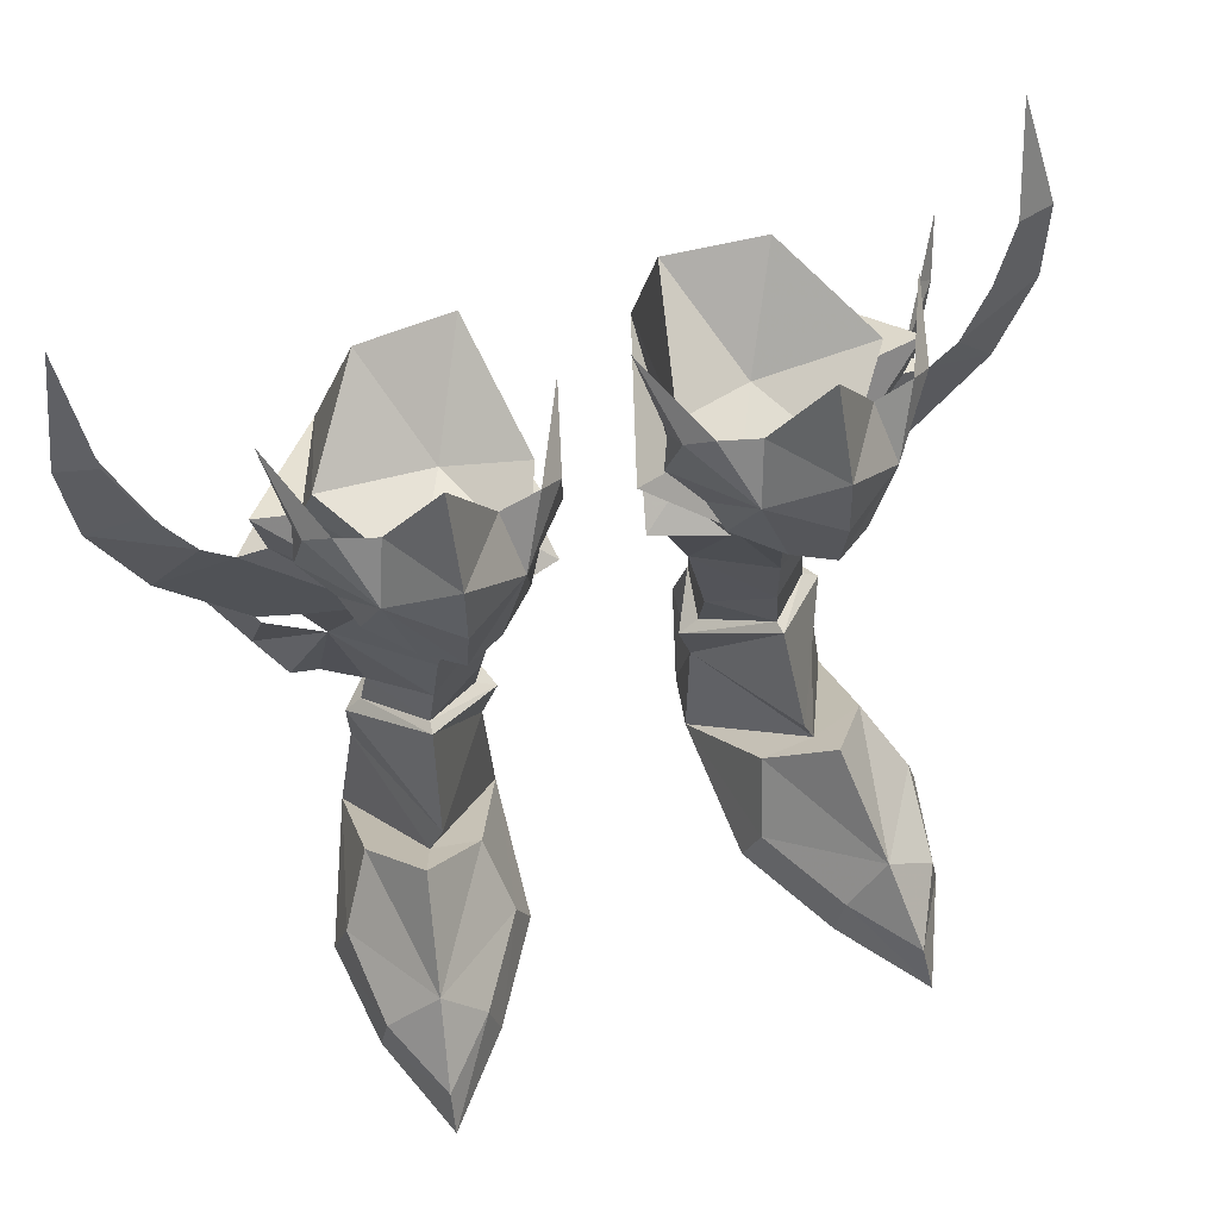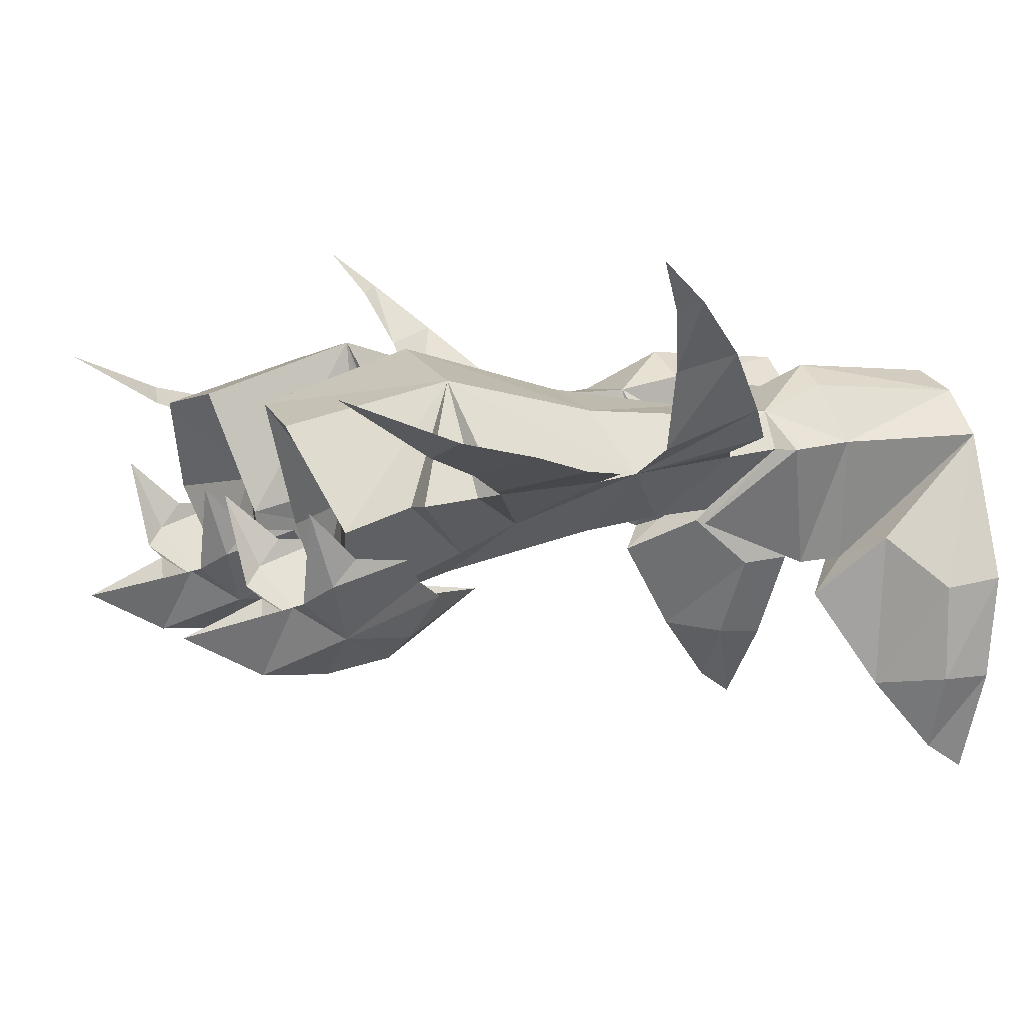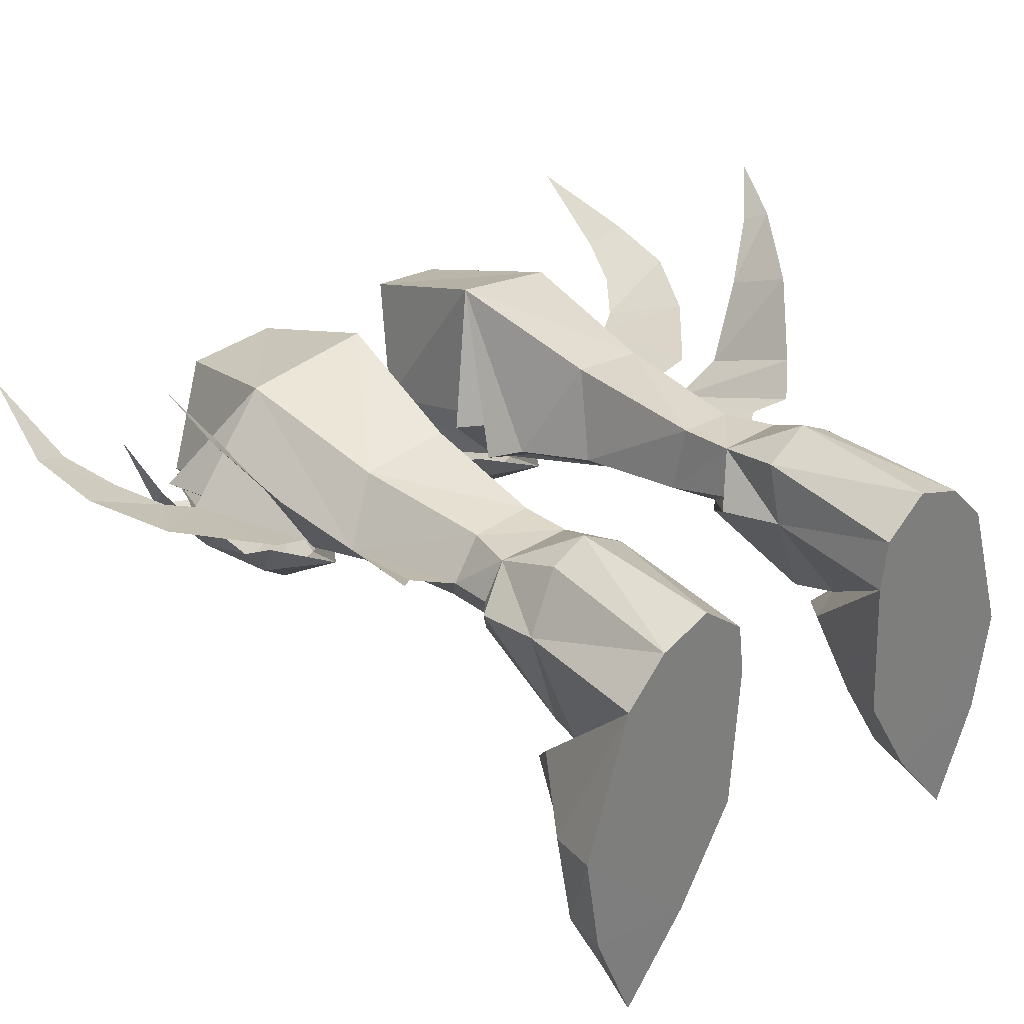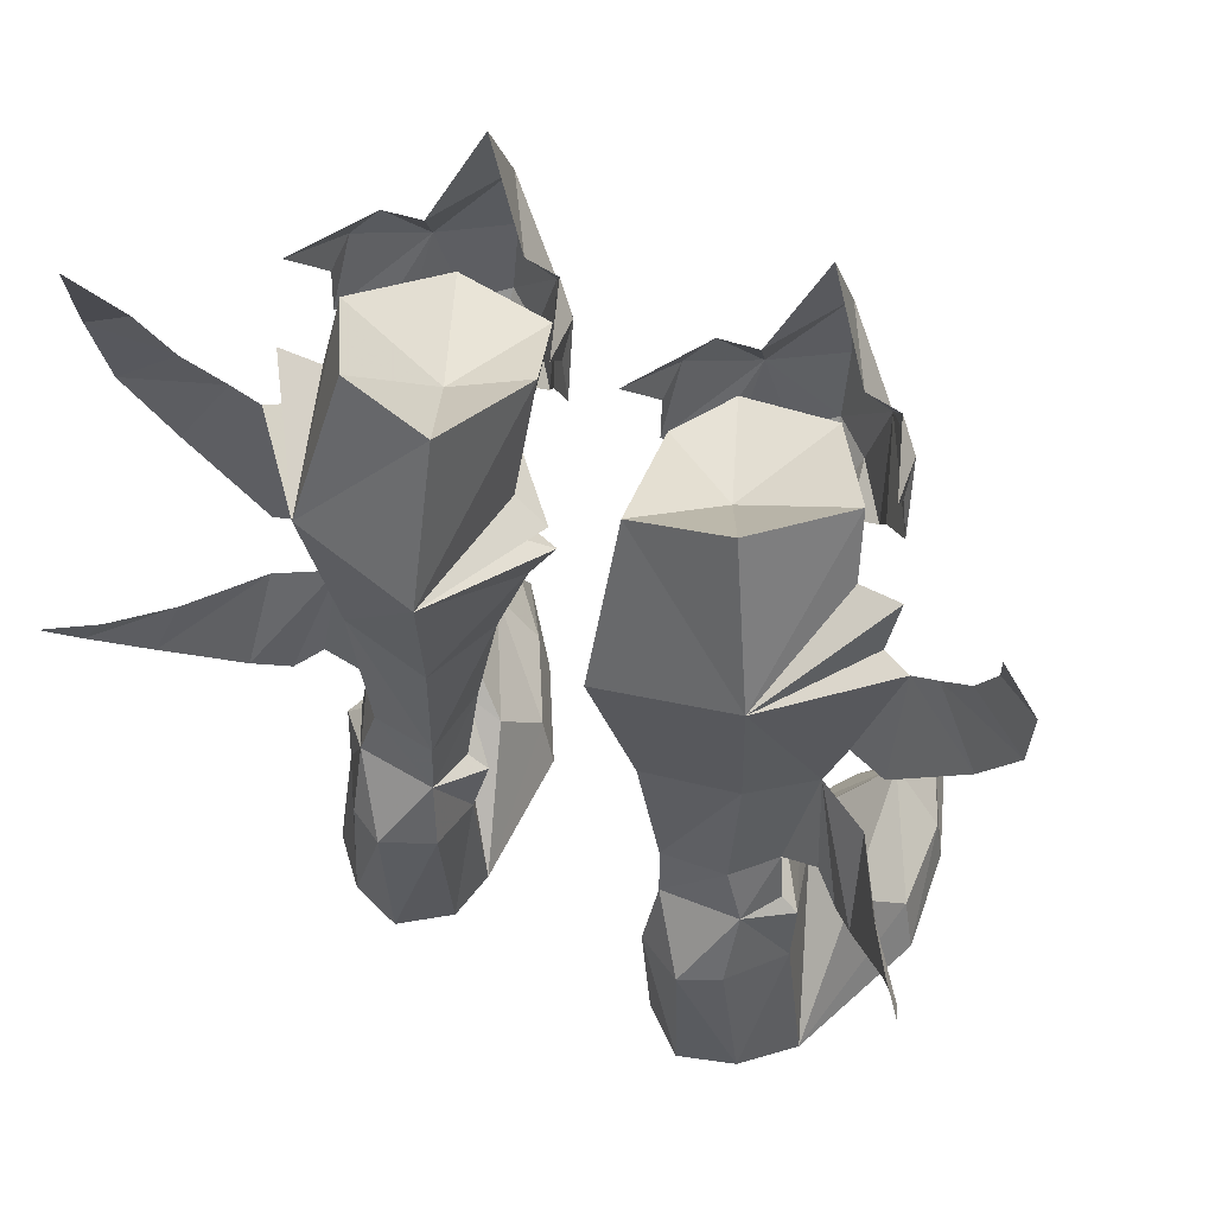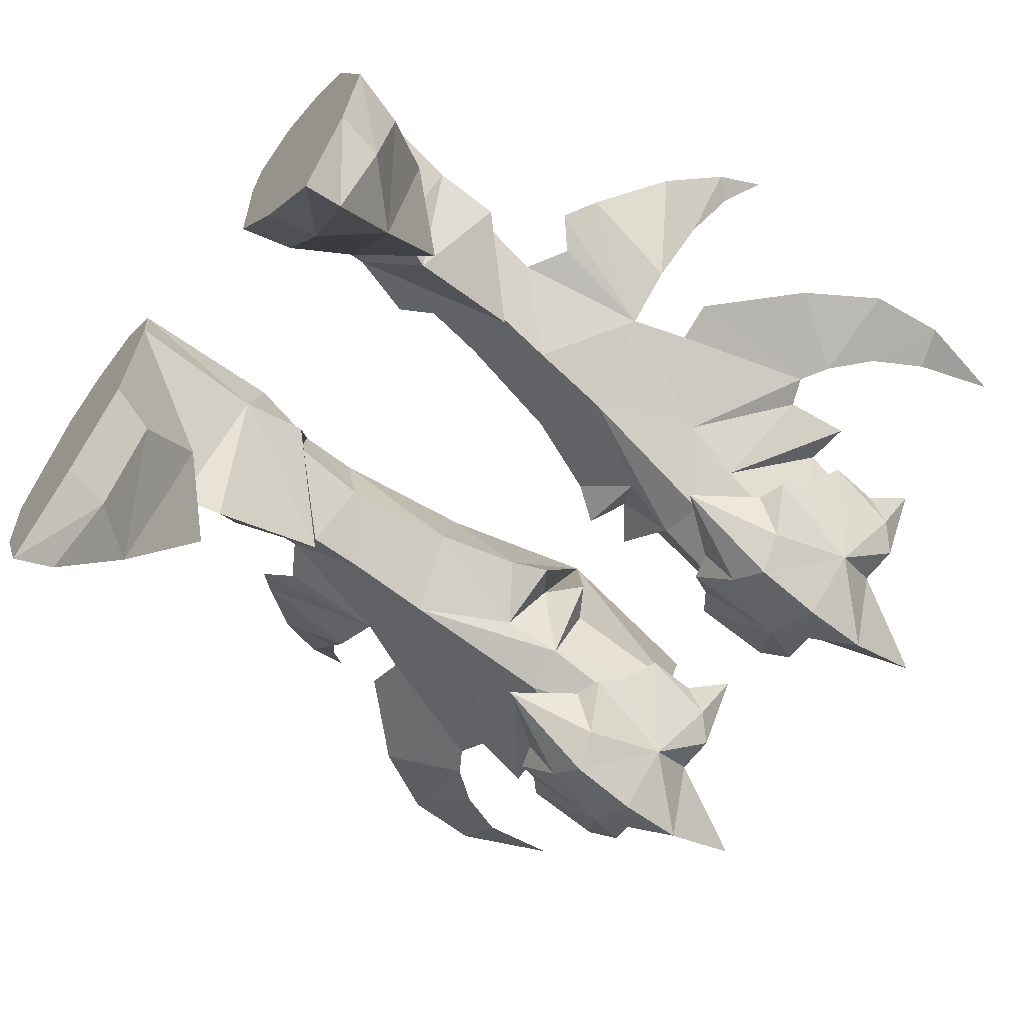
<metadata>
{"format":"obj","ext":"obj","renderer":"f3d","projection":"perspective","resolution":1024,"background":"white","views":[{"elev":62.9,"azim":-17.6,"up":"+Z"},{"elev":6.8,"azim":63.2,"up":"+Y"},{"elev":31.7,"azim":137.4,"up":"+Y"},{"elev":52.8,"azim":-152.0,"up":"+Z"},{"elev":-65.0,"azim":-128.5,"up":"+Y"}]}
</metadata>
<code>
g robber_shoe_female_47710
v 13.17 6.589 13.45
v 12.41 5.94 15.52
v 10.79 3.021 14.94
v 11.18 4.354 11.28
v 14.37 8.499 15.6
v 13.76 8.141 16.32
v 8.832 1.957 15.1
v 10.21 3.246 10.38
v 12.14 1.973 22.54
v 13.84 2.711 19.87
v 15.4 3.452 22.66
v 13.36 2.717 24.01
v 11.15 1.752 21.9
v 10.98 2.238 16.93
v 15.7 4.063 25.6
v 14.28 3.476 26.05
v -13.18 6.589 13.45
v -11.19 4.354 11.28
v -10.8 3.021 14.94
v -12.42 5.94 15.52
v -14.38 8.499 15.6
v -13.77 8.141 16.32
v -10.22 3.246 10.38
v -8.842 1.957 15.1
v -12.15 1.973 22.54
v -13.37 2.717 24.01
v -15.41 3.452 22.66
v -13.85 2.711 19.87
v -11.16 1.752 21.9
v -10.99 2.238 16.93
v -15.71 4.063 25.6
v -14.29 3.476 26.05
v 9.26 2.65 11.26
v 14.85 9.93 17.45
v 7.836 2.31 10.36
v 14.85 5.567 29.58
v 9.572 1.817 17.06
v -9.271 2.65 11.26
v -14.86 9.93 17.45
v -7.847 2.31 10.36
v -14.86 5.567 29.58
v -9.583 1.817 17.06
f 1 2 3
f 3 4 1
f 5 6 2
f 2 1 5
f 4 3 7
f 7 8 4
f 9 10 11
f 11 12 9
f 13 14 10
f 10 9 13
f 15 16 12
f 12 11 15
f 17 18 19
f 19 20 17
f 21 17 20
f 20 22 21
f 18 23 24
f 24 19 18
f 25 26 27
f 27 28 25
f 29 25 28
f 28 30 29
f 31 27 26
f 26 32 31
f 7 33 8
f 6 5 34
f 35 33 7
f 16 15 36
f 13 37 14
f 24 23 38
f 22 39 21
f 40 24 38
f 32 41 31
f 29 30 42
g robber_shoe_female_47710
v 3.076 4.603 27.6
v 6.414 4.043 28.09
v 7.649 5.569 22.3
v 2.877 6.504 21.8
v 9.017 1.213 24.38
v 8.704 0.3919 26.78
v 6.508 -2.799 26.01
v 6.959 -0.861 21.45
v 6.281 -7.462 -0.1064
v 6.661 -7.364 1.672
v 4.627 -3.947 1.662
v 4.051 -3.692 -0.1064
v 8.772 -9.738 1.362
v 8.894 -10.68 -0.106
v 10.53 -6.679 -0.1115
v 10.21 -6.751 1.638
v 4.051 -3.692 -0.1064
v 3.716 1.929 -0.1064
v 9.355 2.9 -0.1057
v 11.15 -2.663 -0.1057
v 7.729 4.559 -0.1058
v 3.98 3.886 -0.1063
v 11.15 -2.663 -0.1057
v 10.63 -2.997 1.923
v 6.281 -7.462 -0.1064
v 10.53 -6.679 -0.1115
v 8.832 1.957 15.1
v 7.836 2.31 10.36
v 6.638 3.837 10.49
v 7.124 4.235 16.1
v 4.273 4.059 10.38
v 3.769 4.807 15.79
v 8.071 2.548 8.458
v 7.255 3.98 8.435
v 4.324 4.13 8.232
v 4.324 4.13 8.232
v 4.081 2.184 7.921
v 3.98 1.43 10.69
v 4.273 4.059 10.38
v 2.176 -0.05335 26.07
v 2.553 0.9416 21.49
v 3.535 -1.234 20.93
v 3.151 -2.756 25.46
v 3.225 1.239 14.75
v 3.769 4.807 15.79
v 5.709 5.264 -0.1061
v 3.98 3.886 -0.1063
v 3.979 4.652 5.718
v 5.78 5.636 5.797
v 5.987 -0.07984 12.58
v 6.151 0.09432 10.4
v 3.965 -0.507 18.84
v 5.799 -0.4971 15.56
v 5.208 -1.771 21.09
v 2.222 0.8069 17.62
v 2.877 6.504 21.8
v 8.683 2.537 7.869
v 6.211 -0.4625 10.49
v 6.622 -2.196 6.243
v 8.618 2.752 5.45
v 3.901 2.325 5.081
v 3.333 2.072 7.401
v 7.729 4.559 -0.1058
v 7.175 4.906 5.845
v 3.518 -3.724 26.29
v 4.423 -3.962 23.44
v 5.695 -4.787 23.84
v 5.676 -5.196 26.33
v 3.062 -2.339 22.81
v 2.573 -1.704 23.82
v 7.78 -3.566 26.41
v 6.943 -3.847 23.54
v 8.259 -2.18 22.93
v 8.705 -1.524 23.94
v -3.086 4.603 27.6
v -2.887 6.504 21.8
v -7.659 5.568 22.3
v -6.424 4.043 28.09
v -9.027 1.213 24.38
v -6.969 -0.8611 21.45
v -6.518 -2.799 26.01
v -8.714 0.3919 26.78
v -6.292 -7.462 -0.1064
v -4.061 -3.692 -0.1064
v -4.637 -3.947 1.662
v -6.671 -7.364 1.672
v -8.782 -9.738 1.362
v -10.22 -6.751 1.638
v -10.54 -6.679 -0.1115
v -8.904 -10.68 -0.106
v -4.061 -3.692 -0.1064
v -11.16 -2.663 -0.1057
v -9.365 2.9 -0.1058
v -3.726 1.929 -0.1064
v -7.739 4.559 -0.1058
v -3.99 3.886 -0.1063
v -11.16 -2.663 -0.1057
v -10.64 -2.997 1.923
v -6.292 -7.462 -0.1064
v -10.54 -6.679 -0.1115
v -8.842 1.957 15.1
v -7.135 4.235 16.1
v -6.648 3.836 10.49
v -7.847 2.31 10.36
v -4.283 4.059 10.38
v -3.779 4.807 15.79
v -7.263 3.983 8.425
v -8.084 2.552 8.433
v -4.33 4.124 8.261
v -4.33 4.124 8.261
v -4.283 4.059 10.38
v -3.991 1.43 10.69
v -4.089 2.176 7.943
v -2.186 -0.05333 26.07
v -3.161 -2.756 25.46
v -3.545 -1.234 20.93
v -2.563 0.9416 21.49
v -3.235 1.239 14.75
v -3.779 4.807 15.79
v -5.72 5.264 -0.1061
v -5.79 5.636 5.797
v -3.989 4.652 5.718
v -3.99 3.886 -0.1063
v -6.197 0.08796 10.39
v -5.997 -0.07987 12.58
v -5.218 -1.771 21.09
v -5.81 -0.4971 15.56
v -3.975 -0.507 18.84
v -2.887 6.504 21.8
v -2.232 0.8069 17.62
v -8.689 2.545 7.847
v -8.628 2.752 5.45
v -6.632 -2.196 6.243
v -6.26 -0.4689 10.47
v -3.911 2.325 5.081
v -3.337 2.063 7.419
v -7.739 4.559 -0.1058
v -7.185 4.906 5.845
v -3.528 -3.724 26.29
v -5.687 -5.196 26.33
v -5.705 -4.787 23.84
v -4.433 -3.962 23.44
v -3.072 -2.339 22.81
v -2.583 -1.704 23.82
v -7.79 -3.566 26.41
v -6.953 -3.847 23.54
v -8.269 -2.181 22.93
v -8.715 -1.524 23.94
v 7.307 0.1561 19.36
v 2.616 1.112 19.64
v 1.327 1.002 20.71
v 1.426 0.3175 18.81
v 9.355 2.9 -0.1057
v 8.618 2.752 5.45
v 7.118 -2.023 4.697
v 3.901 2.325 5.081
v 3.716 1.929 -0.1064
v 9.258 -1.041 3.988
v 7.532 -3.371 6.148
v 5.709 5.264 -0.1061
v 8.894 -10.68 -0.106
v 8.239 -7.055 3.637
v 5.218 -1.938 3.922
v 11.15 1.752 21.9
v 10.17 1.544 22.31
v 10.56 1.392 24.56
v 9.572 1.817 17.06
v 3.076 4.603 27.6
v 6.414 4.043 28.09
v 3.076 4.603 27.6
v 4.834 0.9874 25.33
v 6.508 -2.799 26.01
v 8.704 0.3919 26.78
v 2.176 -0.05335 26.07
v 3.151 -2.756 25.46
v 7.175 4.906 5.845
v 5.78 5.636 5.797
v 3.979 4.652 5.718
v 7.118 -2.023 4.697
v 3.979 4.652 5.718
v 1.56 -0.7857 24.68
v 2.586 -2.231 28.22
v 1.806 -1.619 27.41
v 3.932 -2.507 28.13
v 5.648 -5.03 28.78
v 5.589 -3.454 31.75
v 1.109 1.061 28.49
v 1.666 -0.6503 26.59
v 4.05 -2.354 22.48
v 5.691 -2.428 20.26
v 9.68 -0.5755 24.83
v 9.393 -1.397 27.55
v 8.618 -2.033 28.35
v 7.285 -2.358 28.23
v 9.972 1.31 28.63
v 9.516 -0.4279 26.73
v 7.279 -2.231 22.57
v -7.317 0.1561 19.36
v -2.626 1.112 19.64
v -1.338 1.002 20.71
v -1.437 0.3175 18.81
v -9.365 2.9 -0.1058
v -7.129 -2.023 4.697
v -8.628 2.752 5.45
v -3.726 1.929 -0.1064
v -3.911 2.325 5.081
v -9.268 -1.041 3.988
v -7.542 -3.371 6.148
v -5.72 5.264 -0.1061
v -8.904 -10.68 -0.106
v -8.249 -7.055 3.637
v -5.228 -1.938 3.922
v -11.16 1.752 21.9
v -10.18 1.544 22.31
v -10.57 1.392 24.56
v -9.583 1.817 17.06
v -3.086 4.603 27.6
v -6.424 4.043 28.09
v -4.844 0.9874 25.33
v -3.086 4.603 27.6
v -6.518 -2.799 26.01
v -8.714 0.3919 26.78
v -2.186 -0.05333 26.07
v -3.161 -2.756 25.46
v -5.79 5.636 5.797
v -7.185 4.906 5.845
v -3.989 4.652 5.718
v -7.129 -2.023 4.697
v -3.989 4.652 5.718
v -1.571 -0.7857 24.68
v -1.817 -1.619 27.41
v -2.596 -2.231 28.22
v -3.942 -2.507 28.13
v -5.6 -3.454 31.75
v -5.658 -5.03 28.78
v -1.12 1.062 28.49
v -1.676 -0.6503 26.59
v -4.06 -2.354 22.48
v -5.701 -2.428 20.26
v -9.691 -0.5755 24.83
v -8.628 -2.033 28.35
v -9.403 -1.397 27.55
v -7.295 -2.358 28.23
v -9.982 1.31 28.63
v -9.526 -0.4279 26.73
v -7.29 -2.231 22.57
f 43 44 45
f 45 46 43
f 47 48 49
f 49 50 47
f 51 52 53
f 53 54 51
f 55 56 57
f 57 58 55
f 59 60 61
f 61 62 59
f 63 61 60
f 60 64 63
f 52 51 56
f 56 55 52
f 65 66 58
f 58 57 65
f 67 59 62
f 62 68 67
f 69 70 71
f 71 72 69
f 73 74 72
f 72 71 73
f 70 75 76
f 76 71 70
f 71 76 77
f 77 73 71
f 78 79 80
f 80 81 78
f 46 45 72
f 72 74 46
f 82 83 84
f 84 85 82
f 86 87 81
f 81 80 86
f 48 47 45
f 45 44 48
f 88 89 90
f 90 91 88
f 70 92 93
f 93 75 70
f 93 92 80
f 80 79 93
f 84 94 95
f 95 96 84
f 87 86 97
f 97 98 87
f 99 100 101
f 101 102 99
f 103 101 100
f 100 104 103
f 100 99 75
f 75 93 100
f 104 100 93
f 93 79 104
f 105 88 91
f 91 106 105
f 107 108 109
f 109 110 107
f 111 108 107
f 107 112 111
f 113 110 109
f 109 114 113
f 115 116 113
f 113 114 115
f 117 118 119
f 119 120 117
f 121 122 123
f 123 124 121
f 125 126 127
f 127 128 125
f 129 130 131
f 131 132 129
f 133 134 135
f 135 136 133
f 137 138 136
f 136 135 137
f 128 129 132
f 132 125 128
f 139 131 130
f 130 140 139
f 141 142 134
f 134 133 141
f 143 144 145
f 145 146 143
f 147 145 144
f 144 148 147
f 146 145 149
f 149 150 146
f 145 147 151
f 151 149 145
f 152 153 154
f 154 155 152
f 118 148 144
f 144 119 118
f 156 157 158
f 158 159 156
f 160 154 153
f 153 161 160
f 124 120 119
f 119 121 124
f 162 163 164
f 164 165 162
f 146 150 166
f 166 167 146
f 166 155 154
f 154 167 166
f 158 168 169
f 169 170 158
f 161 171 172
f 172 160 161
f 173 174 175
f 175 176 173
f 177 178 176
f 176 175 177
f 176 166 150
f 150 173 176
f 178 155 166
f 166 176 178
f 179 180 163
f 163 162 179
f 181 182 183
f 183 184 181
f 185 186 181
f 181 184 185
f 187 188 183
f 183 182 187
f 189 188 187
f 187 190 189
f 50 96 191
f 192 94 84
f 193 84 83
f 94 192 194
f 76 99 102
f 104 78 103
f 98 83 82
f 195 196 197
f 197 198 199
f 200 197 201
f 202 63 64
f 106 196 105
f 199 198 89
f 68 203 67
f 66 204 58
f 205 197 199
f 53 52 204
f 206 45 207
f 58 204 55
f 204 52 55
f 105 196 195
f 89 198 90
f 69 191 95
f 50 207 208
f 95 94 86
f 86 94 97
f 209 206 191
f 209 45 206
f 98 194 192
f 49 96 50
f 92 69 95
f 92 95 86
f 70 69 92
f 80 92 86
f 204 66 200
f 195 197 200
f 195 200 66
f 65 195 66
f 201 204 200
f 199 53 205
f 54 53 199
f 201 197 205
f 204 205 53
f 201 205 204
f 98 82 210
f 84 96 85
f 85 96 49
f 47 50 208
f 45 47 208
f 191 206 207
f 191 207 50
f 207 45 208
f 211 212 213
f 214 215 213
f 216 217 213
f 215 211 213
f 212 216 213
f 217 214 213
f 72 45 69
f 76 218 219
f 76 75 99
f 79 78 104
f 69 209 191
f 69 45 209
f 97 94 194
f 194 98 97
f 220 77 219
f 77 76 219
f 193 83 98
f 98 192 193
f 193 192 84
f 221 101 103
f 222 103 78
f 101 221 102
f 218 76 102
f 96 95 191
f 112 107 223
f 107 224 225
f 226 227 228
f 226 224 107
f 229 230 225
f 107 110 227
f 226 107 227
f 231 108 111
f 223 107 225
f 224 229 225
f 109 108 232
f 108 231 232
f 116 233 113
f 113 234 235
f 236 228 227
f 236 113 235
f 237 234 238
f 113 227 110
f 236 227 113
f 239 115 114
f 233 238 234
f 235 234 237
f 109 232 114
f 114 232 239
f 233 234 113
f 223 225 230
f 122 240 168
f 241 158 170
f 242 159 158
f 170 243 241
f 149 174 173
f 178 177 152
f 171 156 159
f 244 245 246
f 245 247 248
f 249 250 245
f 251 138 137
f 180 179 246
f 247 165 248
f 142 141 252
f 140 130 253
f 254 247 245
f 127 253 128
f 255 256 119
f 130 129 253
f 253 129 128
f 179 244 246
f 165 164 248
f 143 169 240
f 122 257 256
f 169 160 170
f 160 172 170
f 258 240 255
f 258 255 119
f 171 241 243
f 123 122 168
f 167 169 143
f 167 160 169
f 146 167 143
f 154 160 167
f 253 249 140
f 244 249 245
f 244 140 249
f 139 140 244
f 250 249 253
f 247 254 127
f 126 247 127
f 250 254 245
f 253 127 254
f 250 253 254
f 171 259 156
f 158 157 168
f 157 123 168
f 121 257 122
f 119 257 121
f 240 256 255
f 240 122 256
f 256 257 119
f 260 261 262
f 263 261 264
f 265 261 266
f 264 261 260
f 262 261 265
f 266 261 263
f 144 143 119
f 149 267 268
f 149 173 150
f 155 178 152
f 143 240 258
f 143 258 119
f 172 243 170
f 243 172 171
f 269 267 151
f 151 267 149
f 242 171 159
f 171 242 241
f 242 158 241
f 270 177 175
f 271 152 177
f 175 174 270
f 268 174 149
f 168 240 169
f 186 272 181
f 181 273 274
f 275 276 277
f 275 181 274
f 278 273 279
f 181 277 182
f 275 277 181
f 280 185 184
f 272 273 181
f 274 273 278
f 183 281 184
f 184 281 280
f 190 187 282
f 187 283 284
f 285 277 276
f 285 283 187
f 286 287 284
f 187 182 277
f 285 187 277
f 288 188 189
f 282 284 287
f 283 286 284
f 183 188 281
f 188 288 281
f 282 187 284
f 272 279 273

</code>
